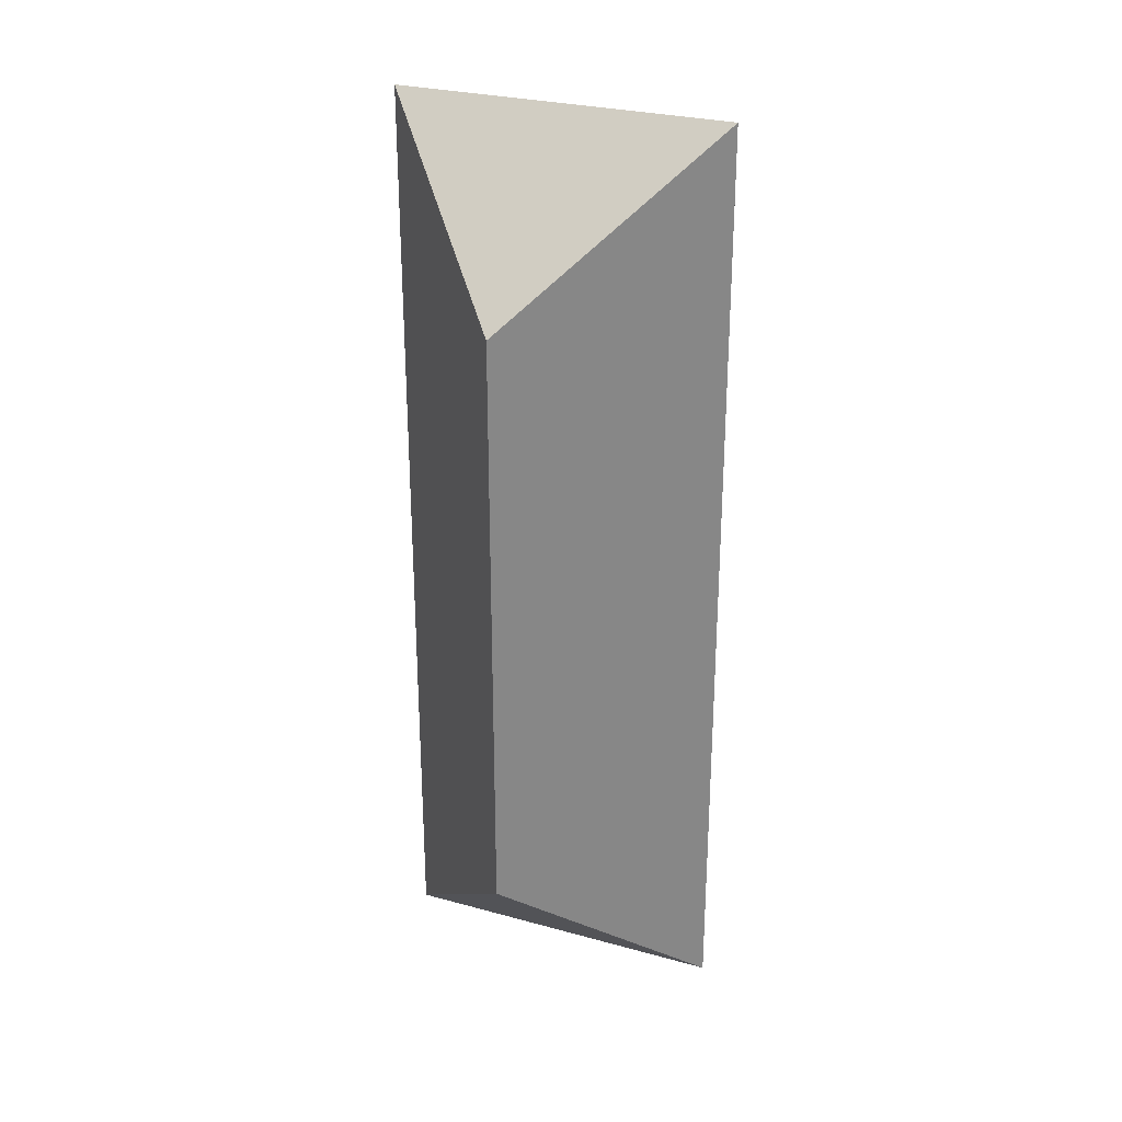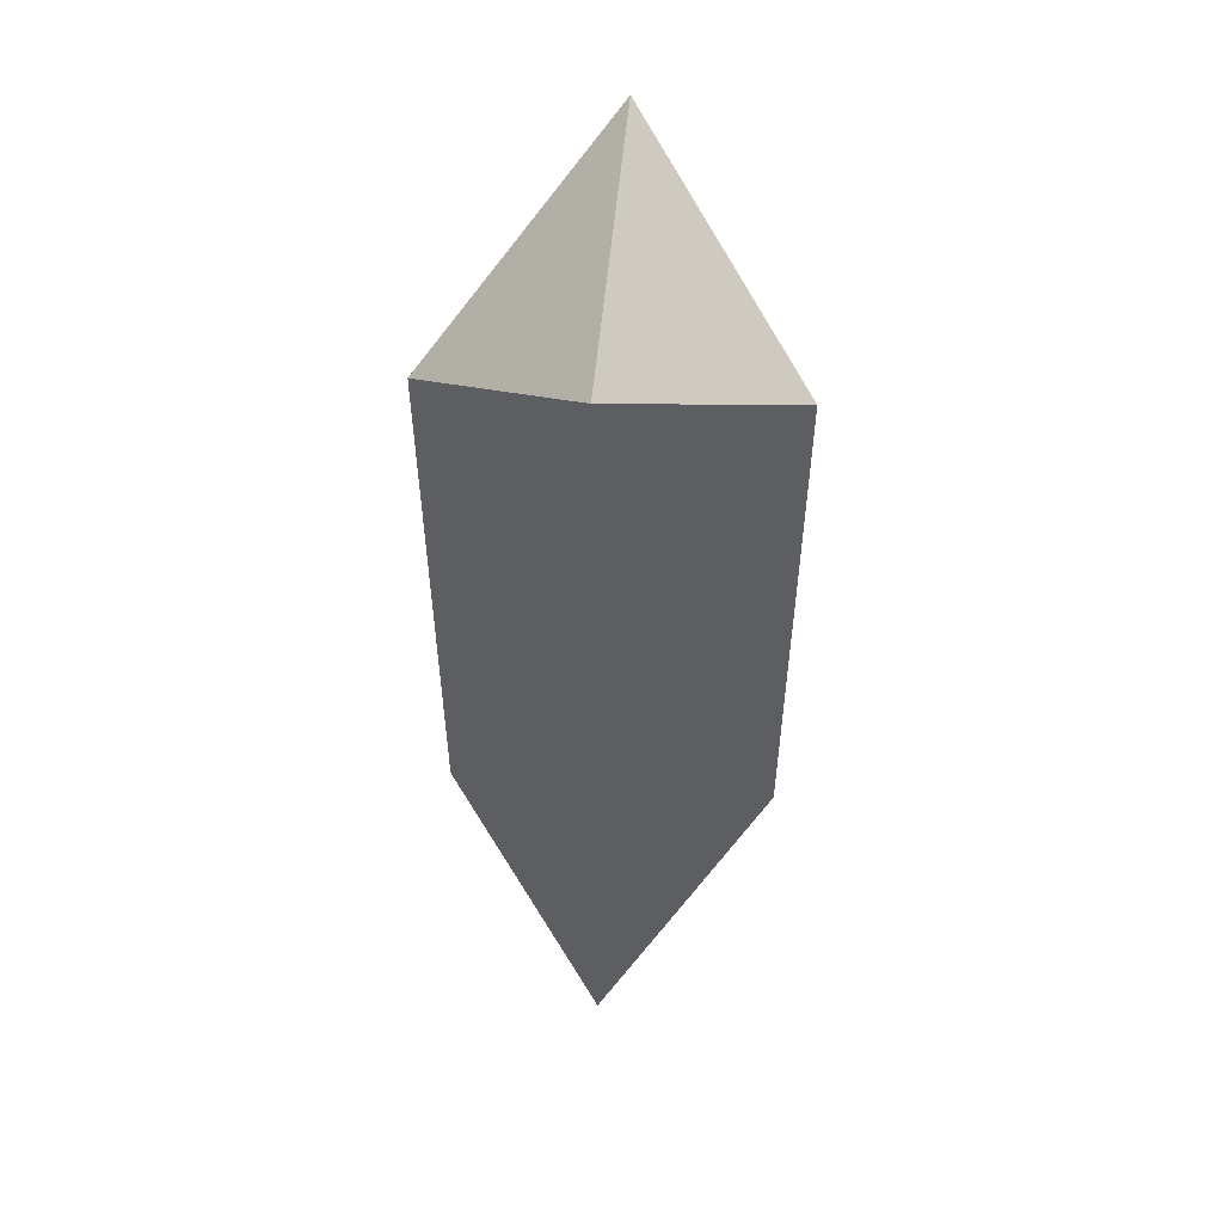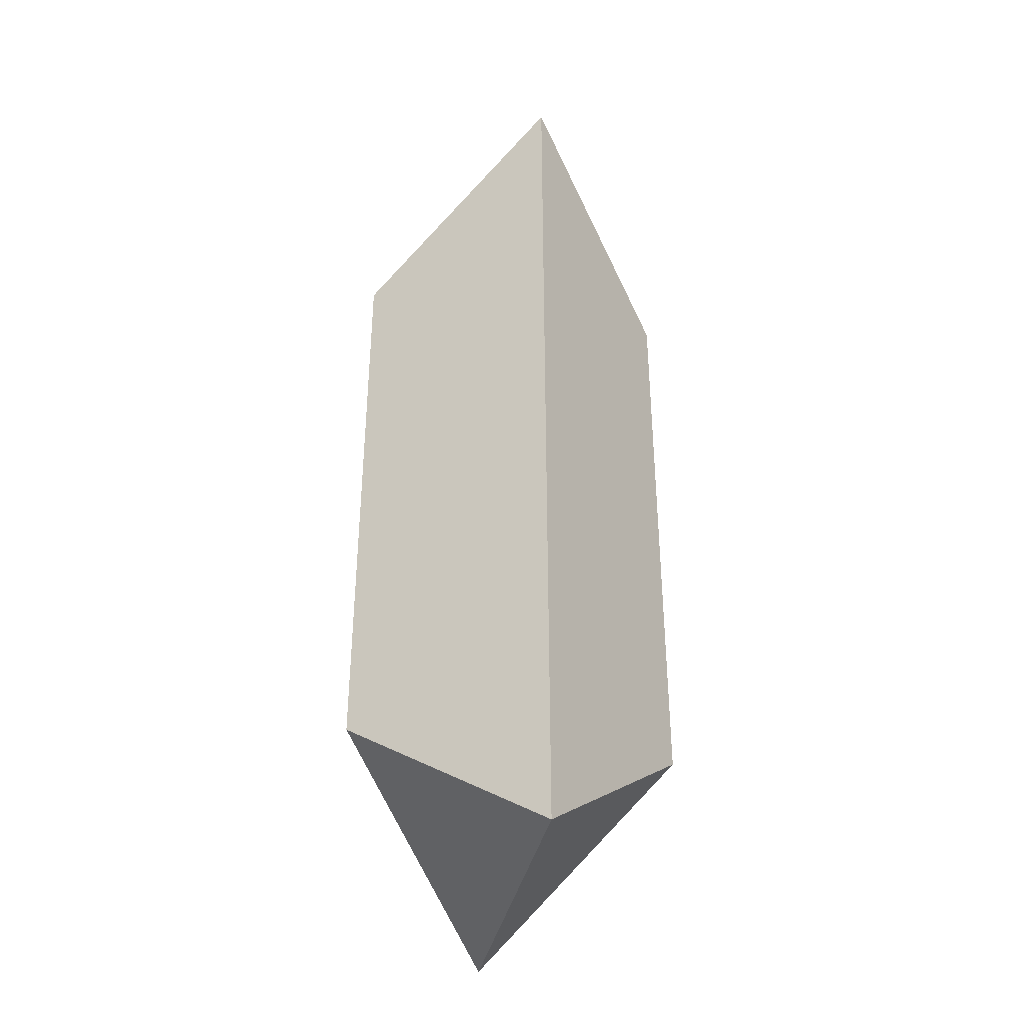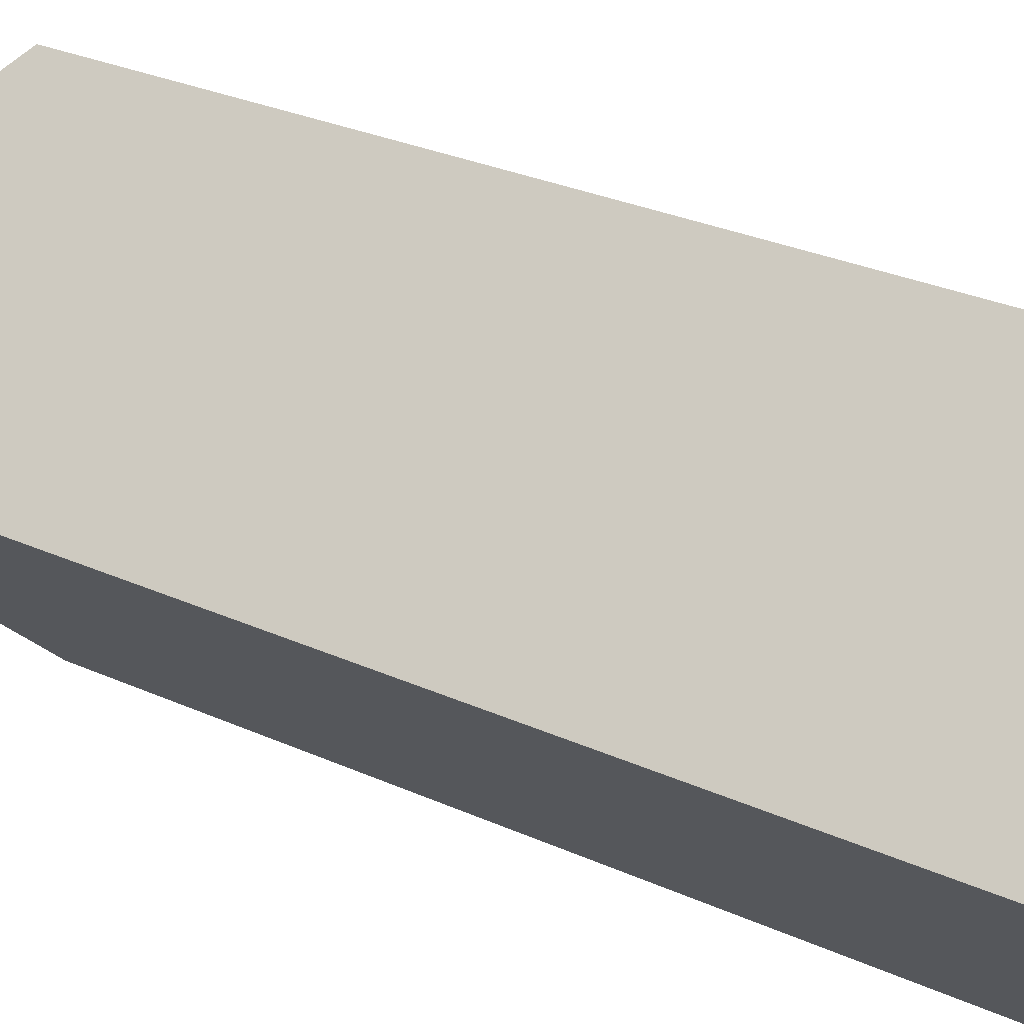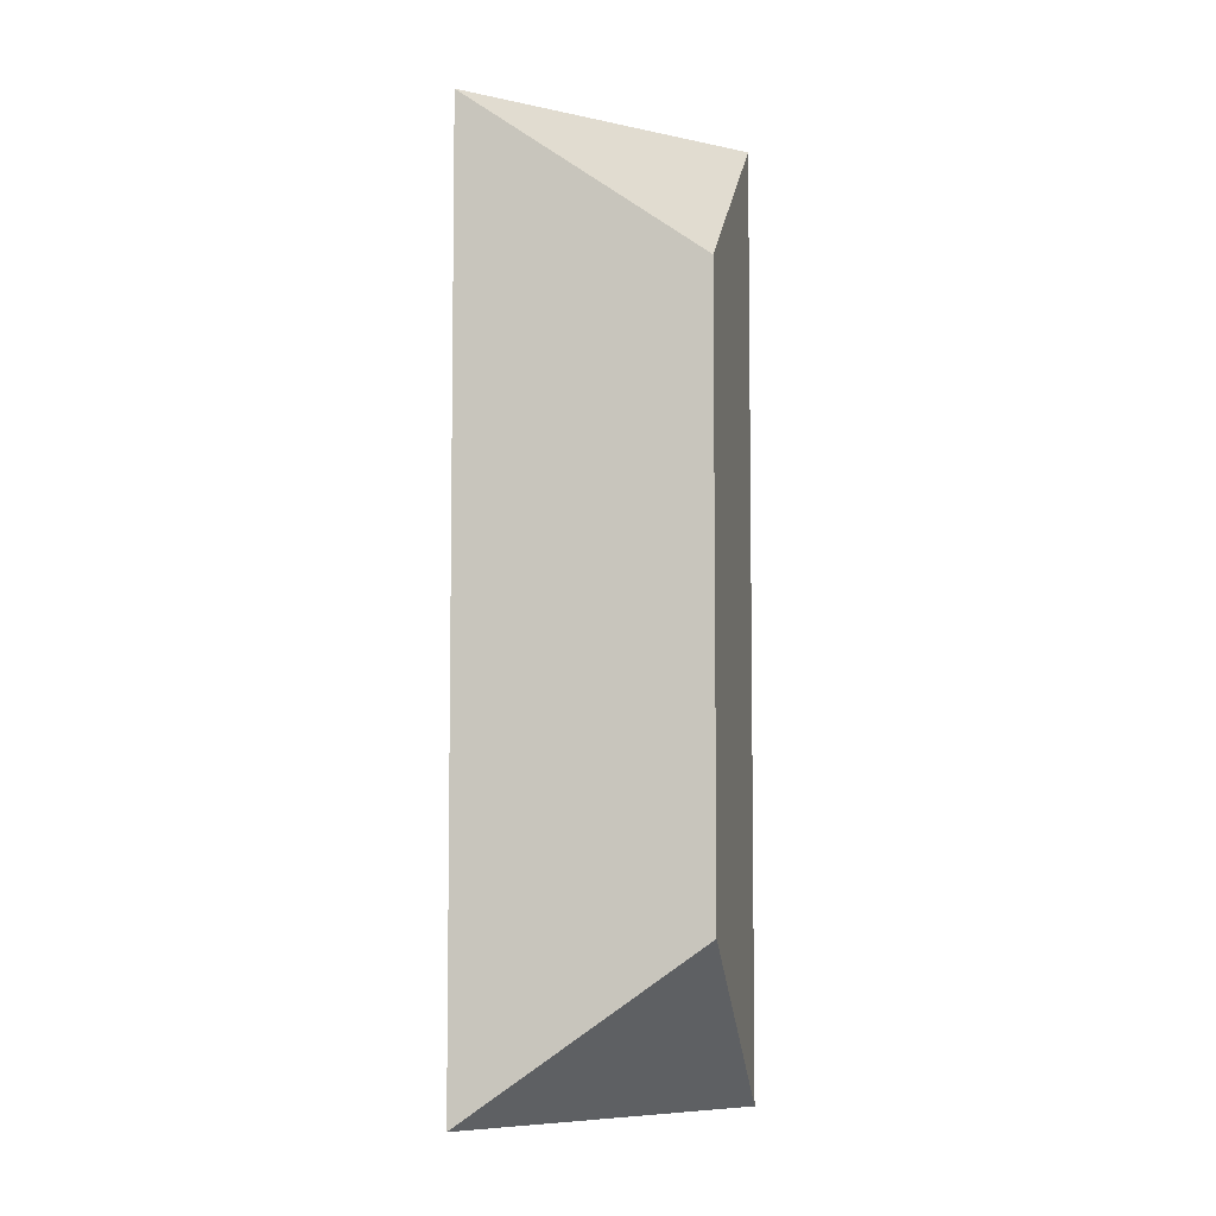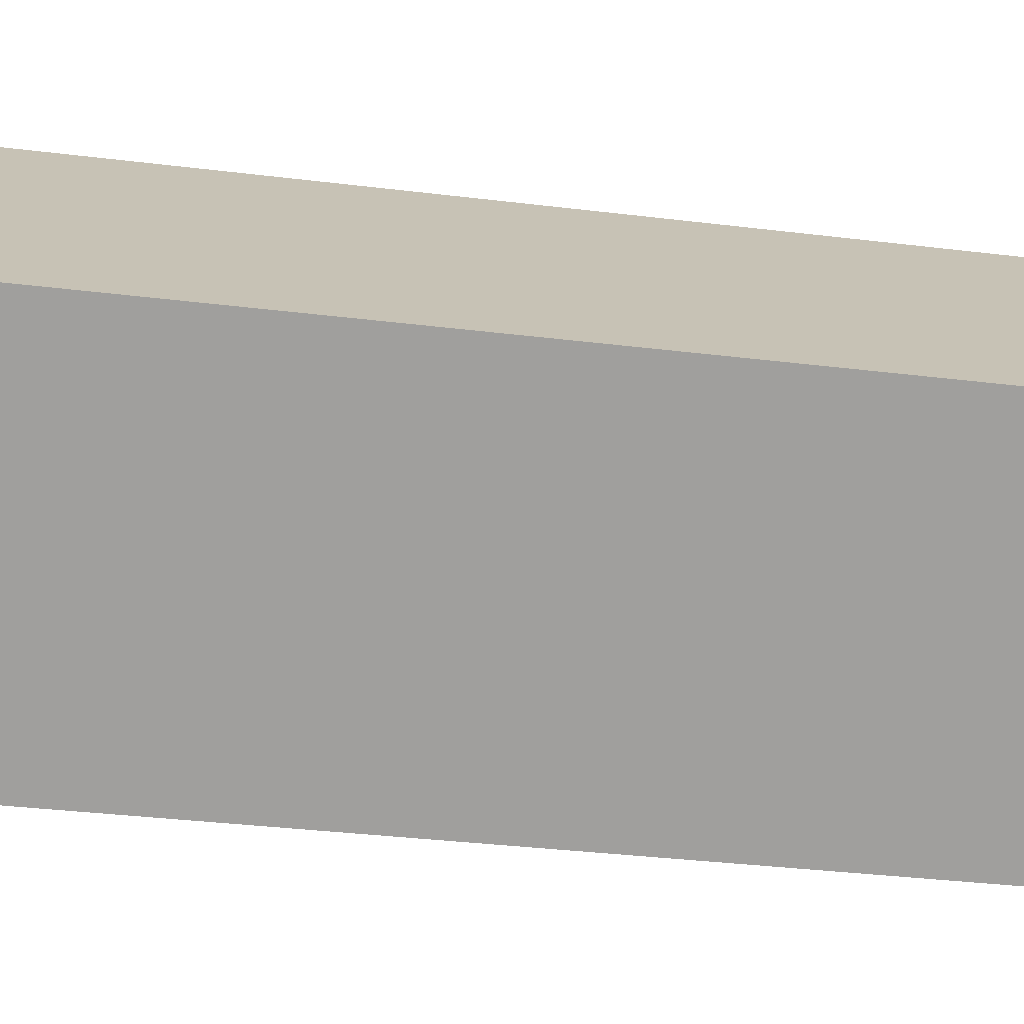
<metadata>
{"format":"obj","ext":"obj","renderer":"f3d","projection":"perspective","resolution":1024,"background":"white","views":[{"elev":27.8,"azim":22.8,"up":"+Z"},{"elev":53.0,"azim":-84.9,"up":"+Z"},{"elev":-37.5,"azim":-101.9,"up":"+Z"},{"elev":24.0,"azim":128.7,"up":"+Y"},{"elev":-6.1,"azim":146.5,"up":"+Z"},{"elev":-26.7,"azim":78.2,"up":"+Y"}]}
</metadata>
<code>
o cube
v 0.5 0.2815 -0.5
v 0.5 0.2819 0.5
v 0.7805 5.991e-07 -0.7812
v 0.7808 0 0.7812
v 0.2195 5.991e-07 -0.7812
v 0.2192 -2.776e-17 0.7812
v 0.5 -0.2806 -0.5
v 0.5 -0.2809 0.5
f 3 1 2 4
f 6 5 7 8
f 2 1 5 6
f 7 3 4 8
f 5 1 3
f 4 2 6
f 4 6 8
f 5 3 7

</code>
